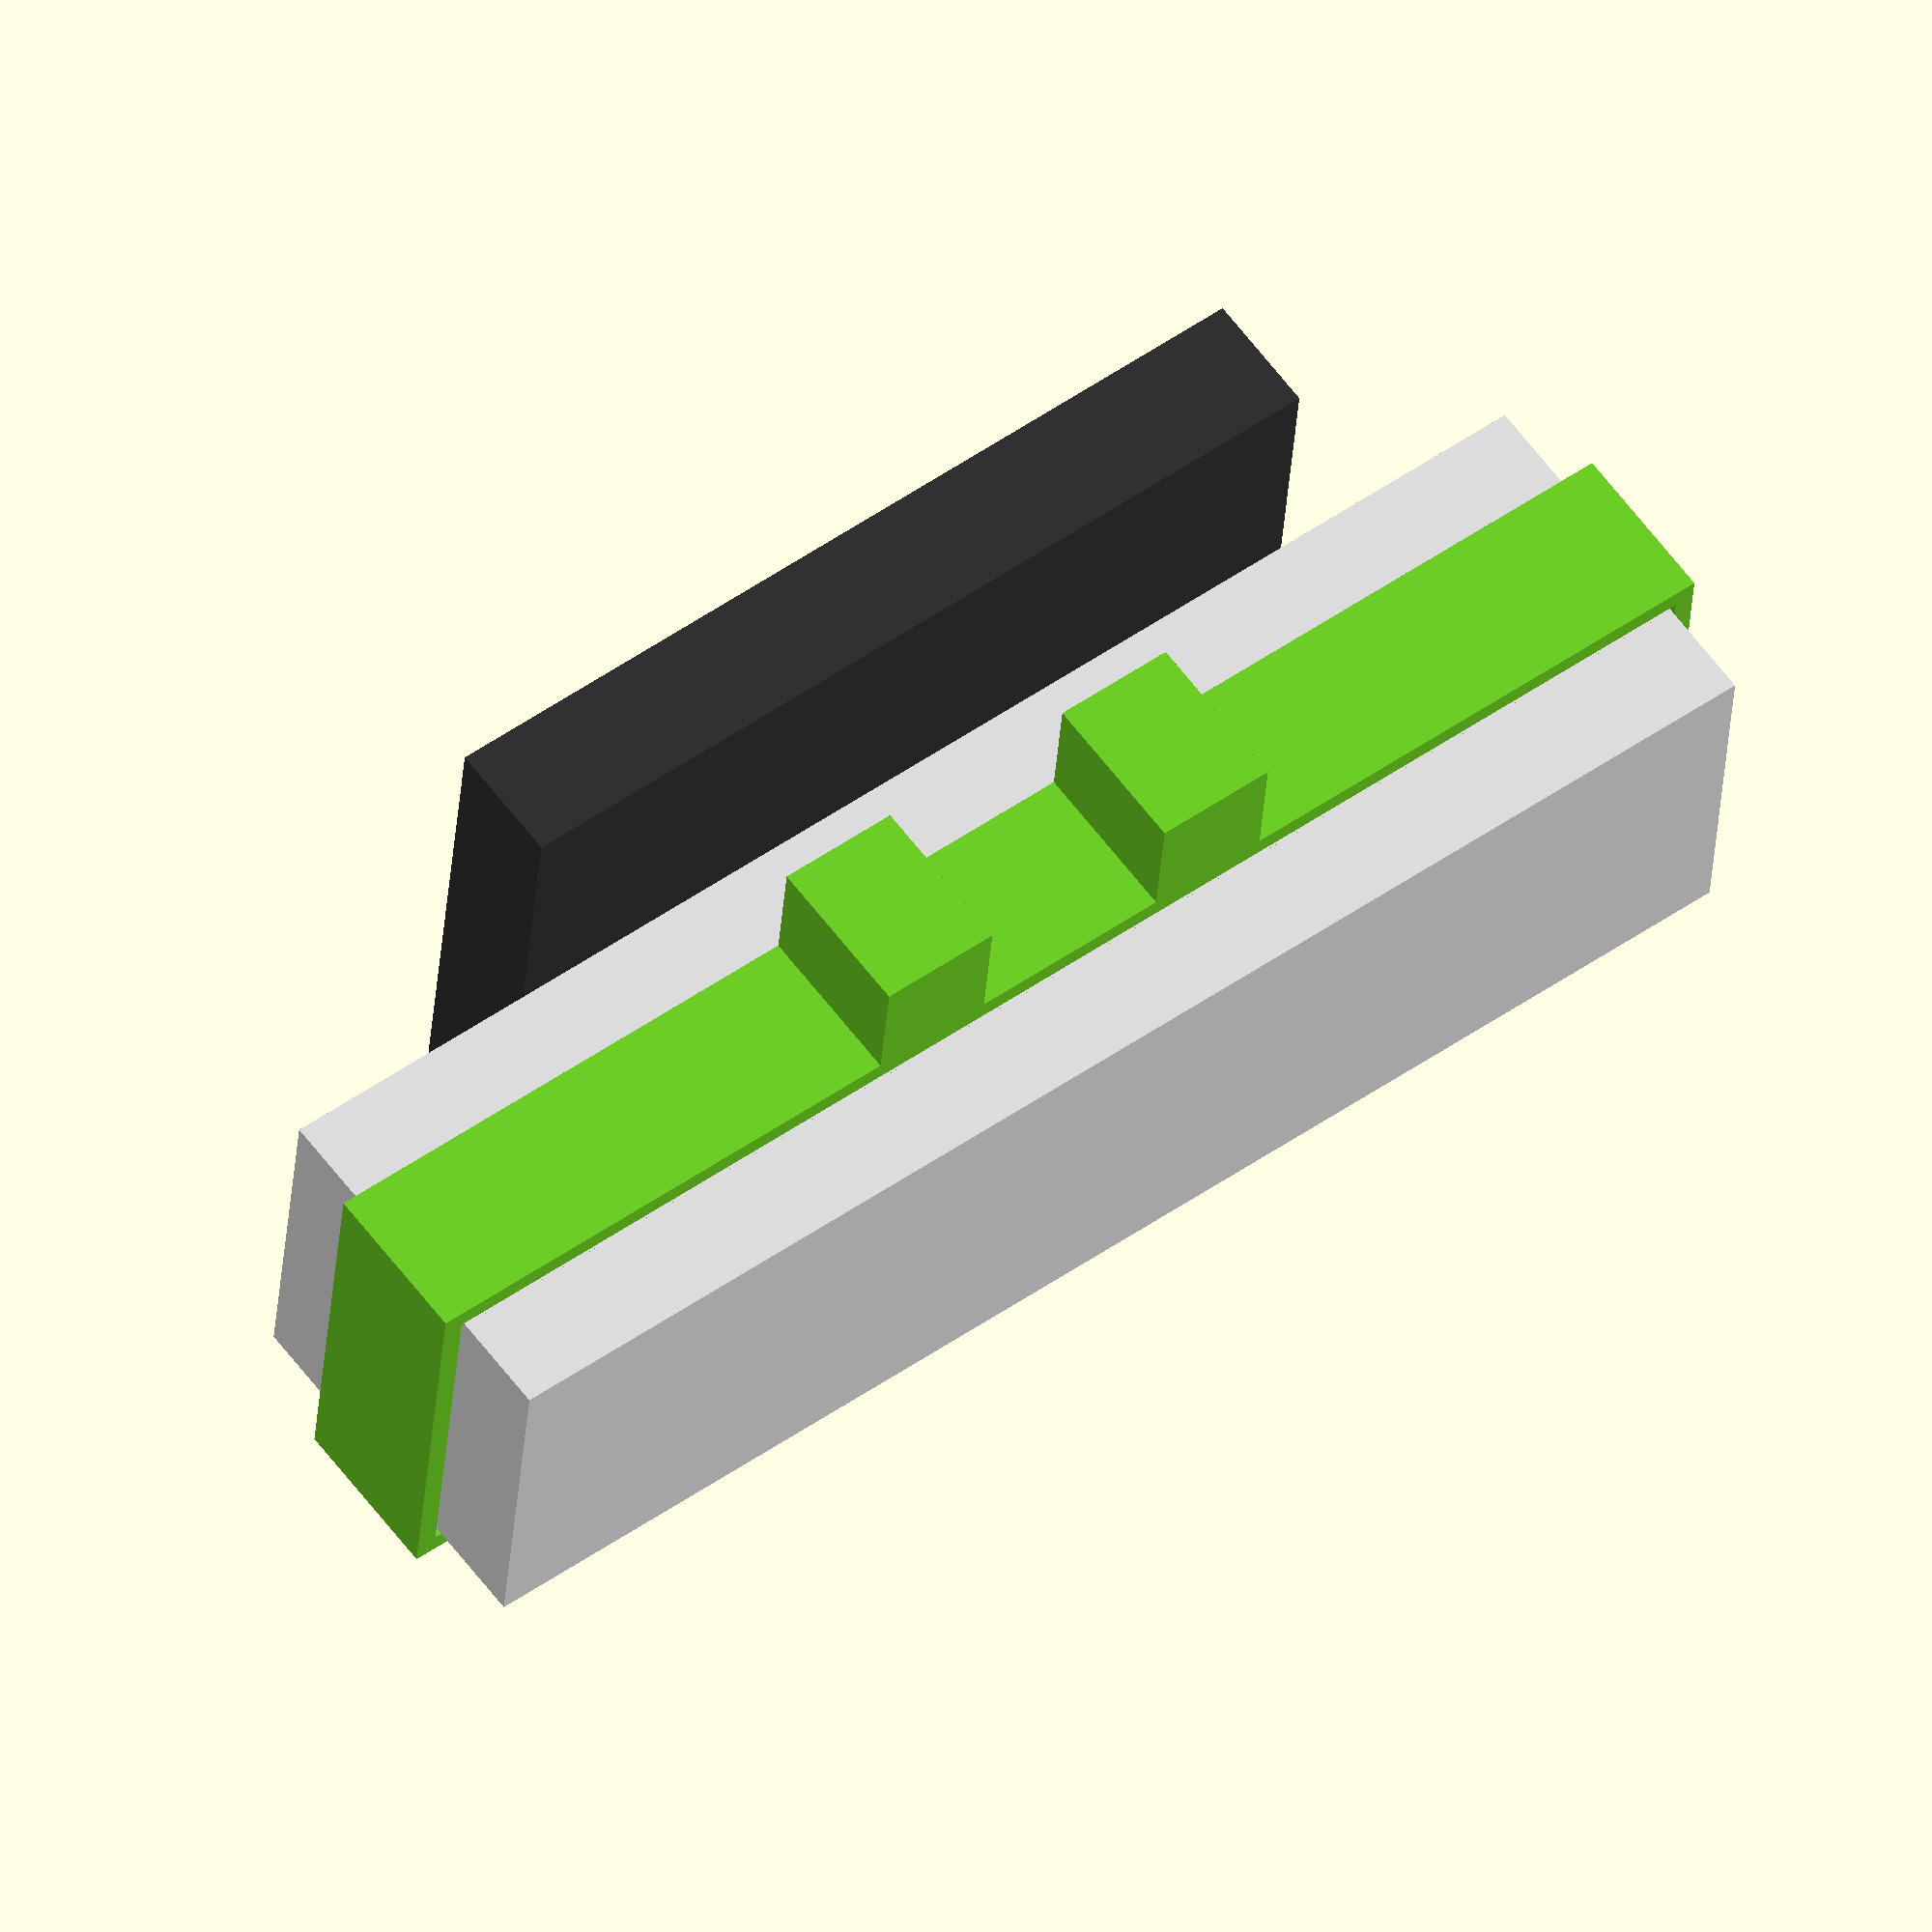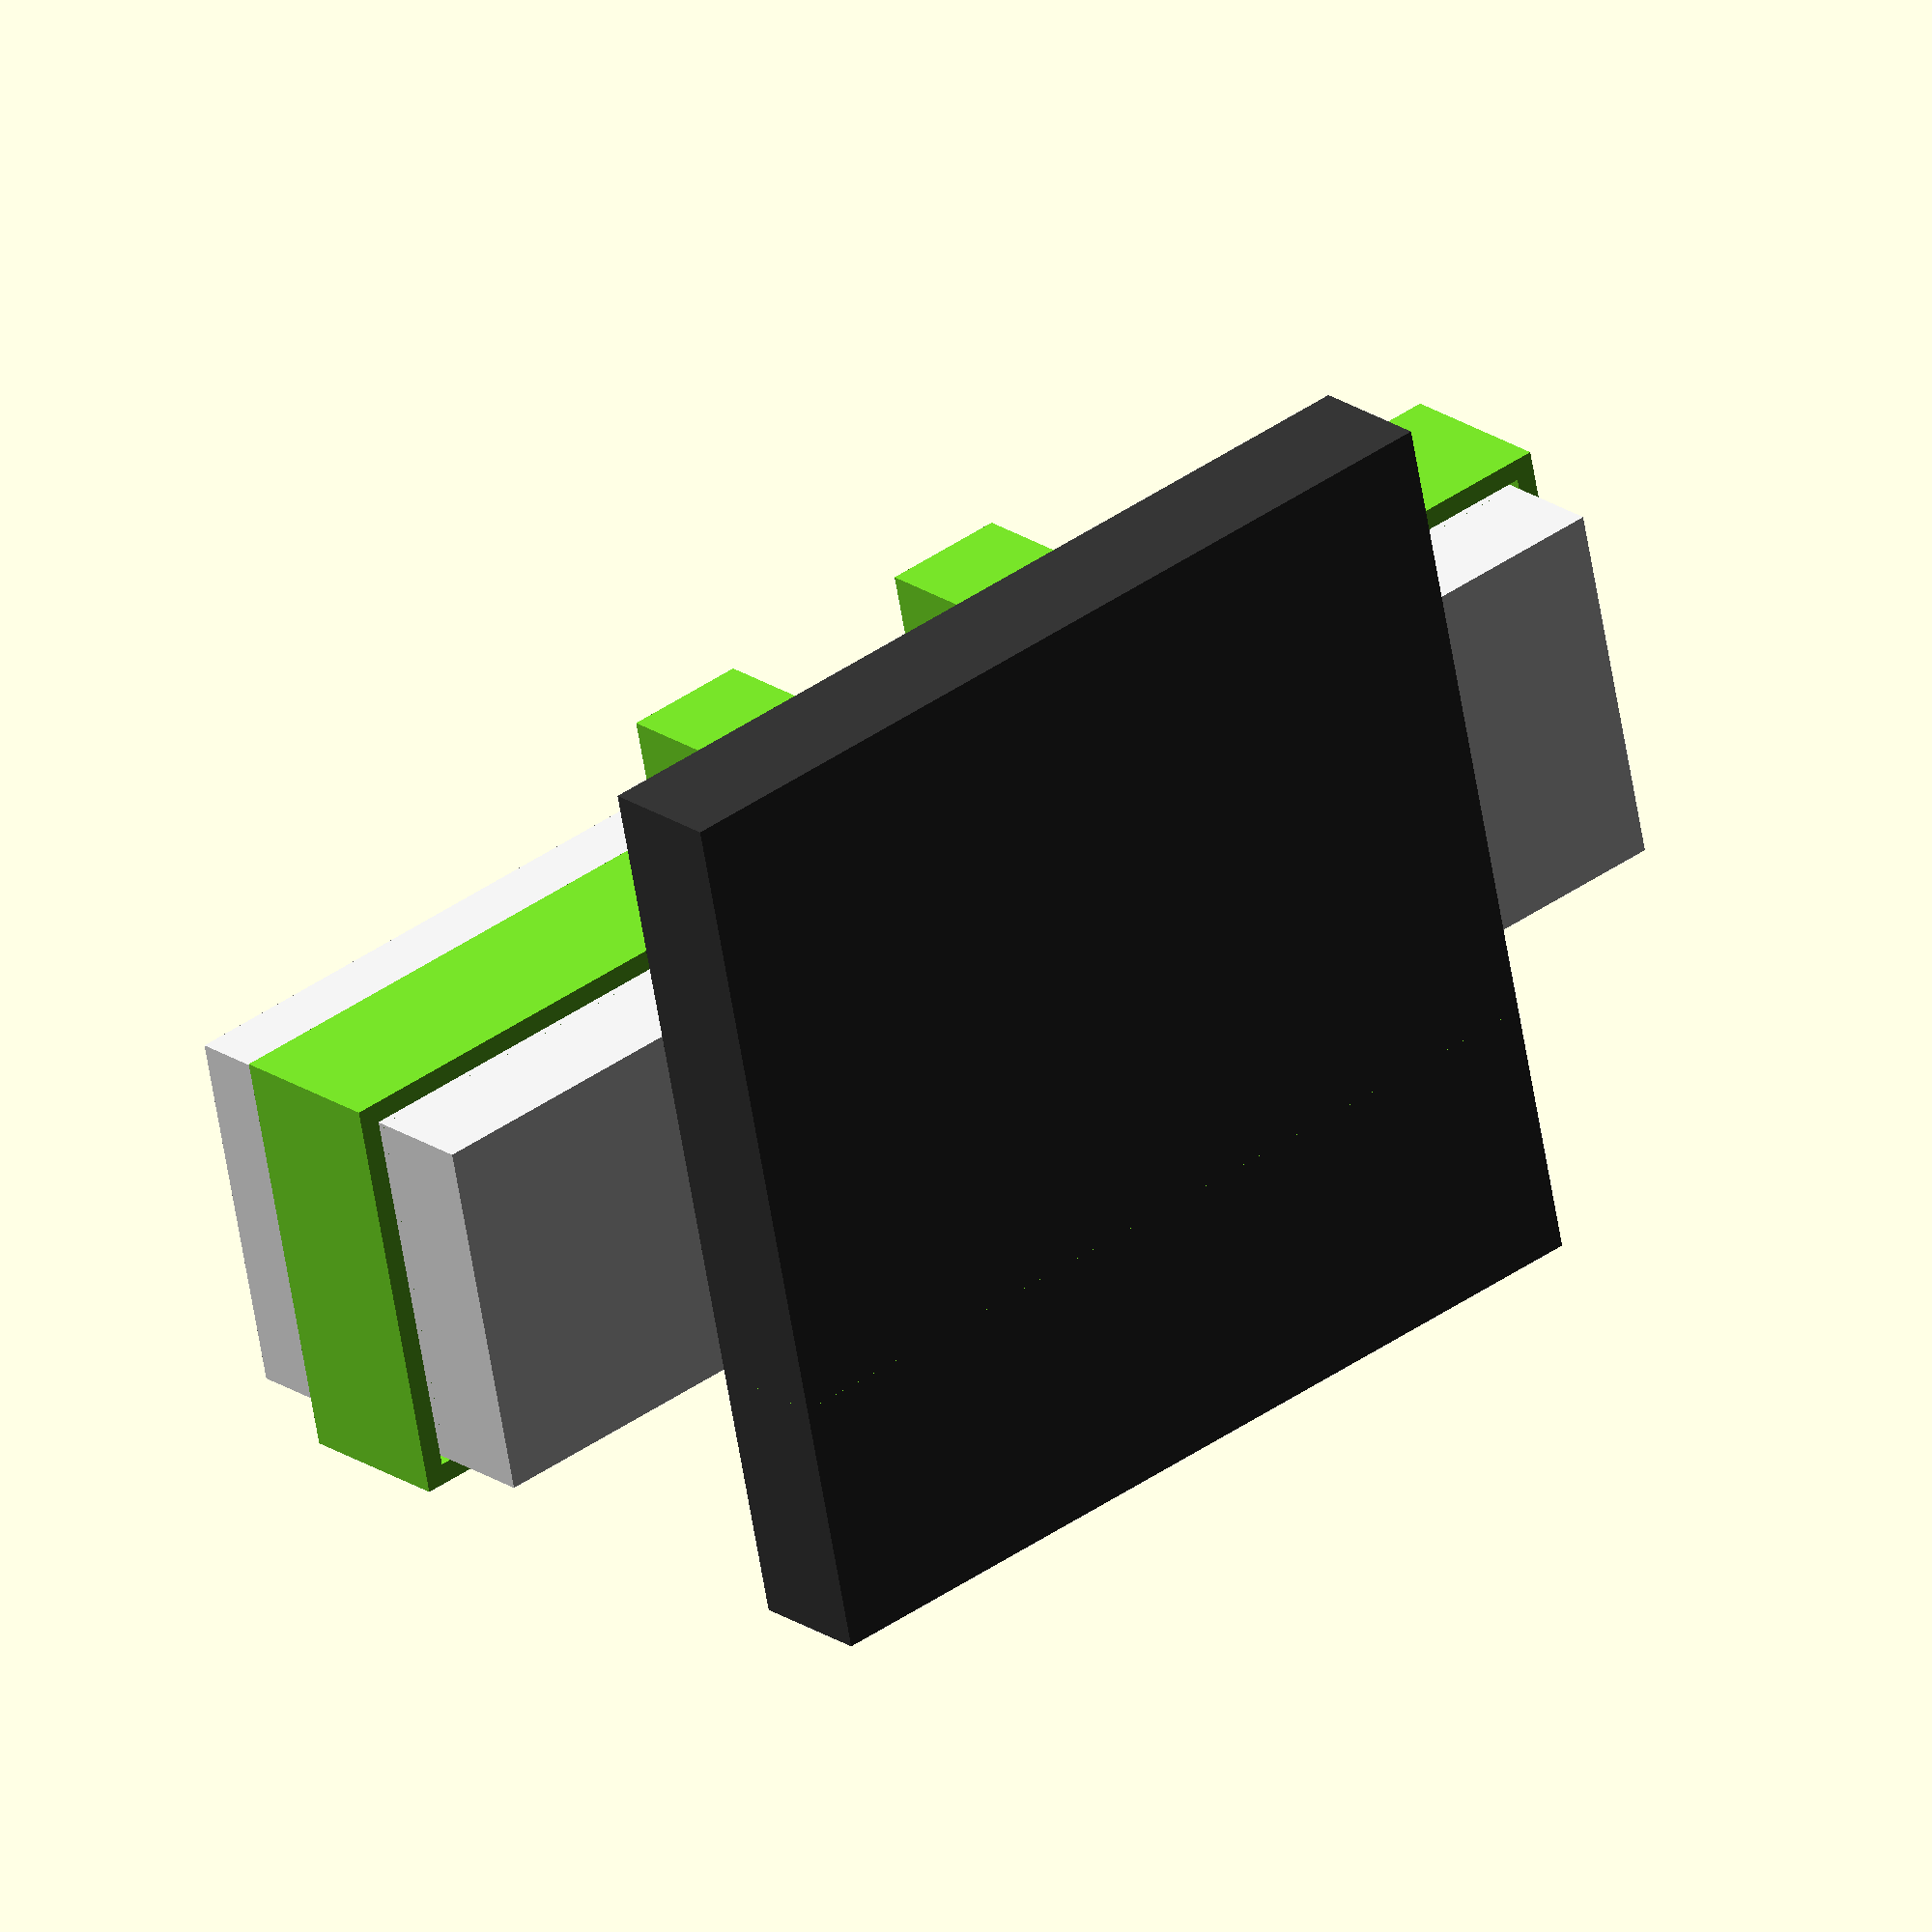
<openscad>
color ([0.2, 0.2, 0.2, ]) {
  translate ([0, 0, 3]) {
    cube ([44, 44, 6], center=true);
  }
}
color ([0.9, 0.9, 0.9, ]) {
  translate ([0, 0, 15]) {
    rotate (a=90.0, v=[0, 1, 0]) {
      cube ([18, 18, 70], center=true);
    }
  }
}
color ([0.44, 0.84, 0.15, ]) {
  translate ([0, 0, 15]) {
    rotate (a=90.0, v=[0, 1, 0]) {
      union () {
        difference () {
          cube ([8, 20.5, 72.5], center=true);
          cube ([1000, 18.5, 70.5], center=true);
        }
        translate ([0, 13.25, 0]) {
          rotate (a=90.0, v=[1, 0, 0]) {
            union () {
              translate ([0, -8, 0]) {
                cube ([8, 6, 6], center=true);
              }
              translate ([0, 8, 0]) {
                cube ([8, 6, 6], center=true);
              }
            }
          }
        }
        translate ([0, -13.25, 0]) {
          rotate (a=90.0, v=[1, 0, 0]) {
            union () {
              translate ([0, -8, 0]) {
                cube ([8, 6, 6], center=true);
              }
              translate ([0, 8, 0]) {
                cube ([8, 6, 6], center=true);
              }
            }
          }
        }
      }
    }
  }
}

</openscad>
<views>
elev=119.6 azim=4.7 roll=216.5 proj=o view=wireframe
elev=158.4 azim=192.0 roll=39.8 proj=o view=solid
</views>
